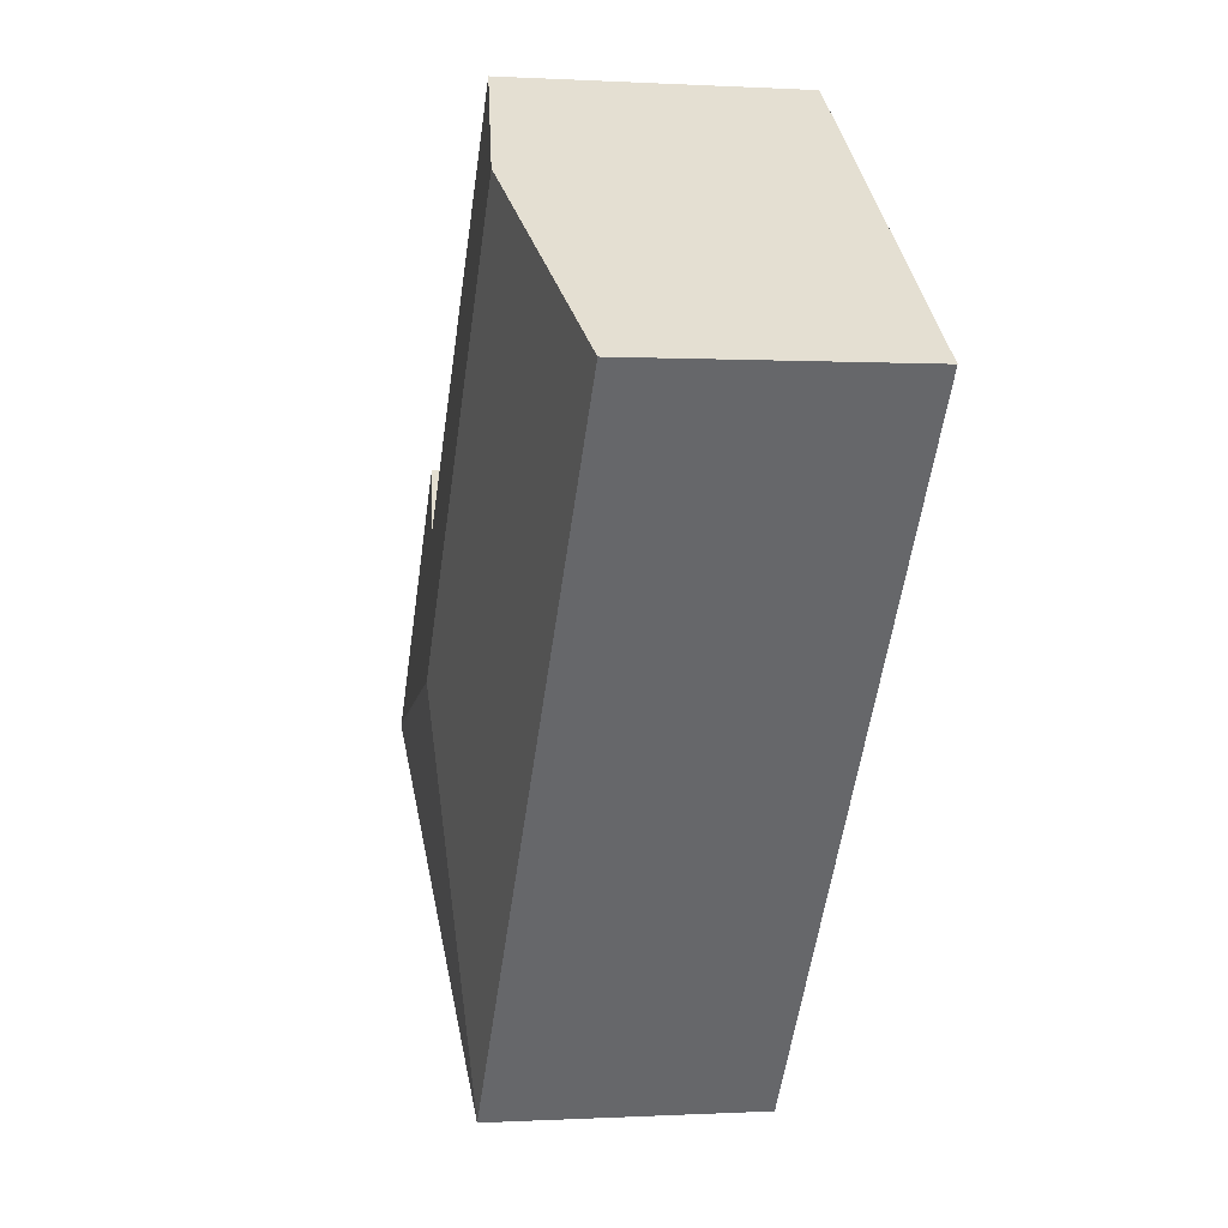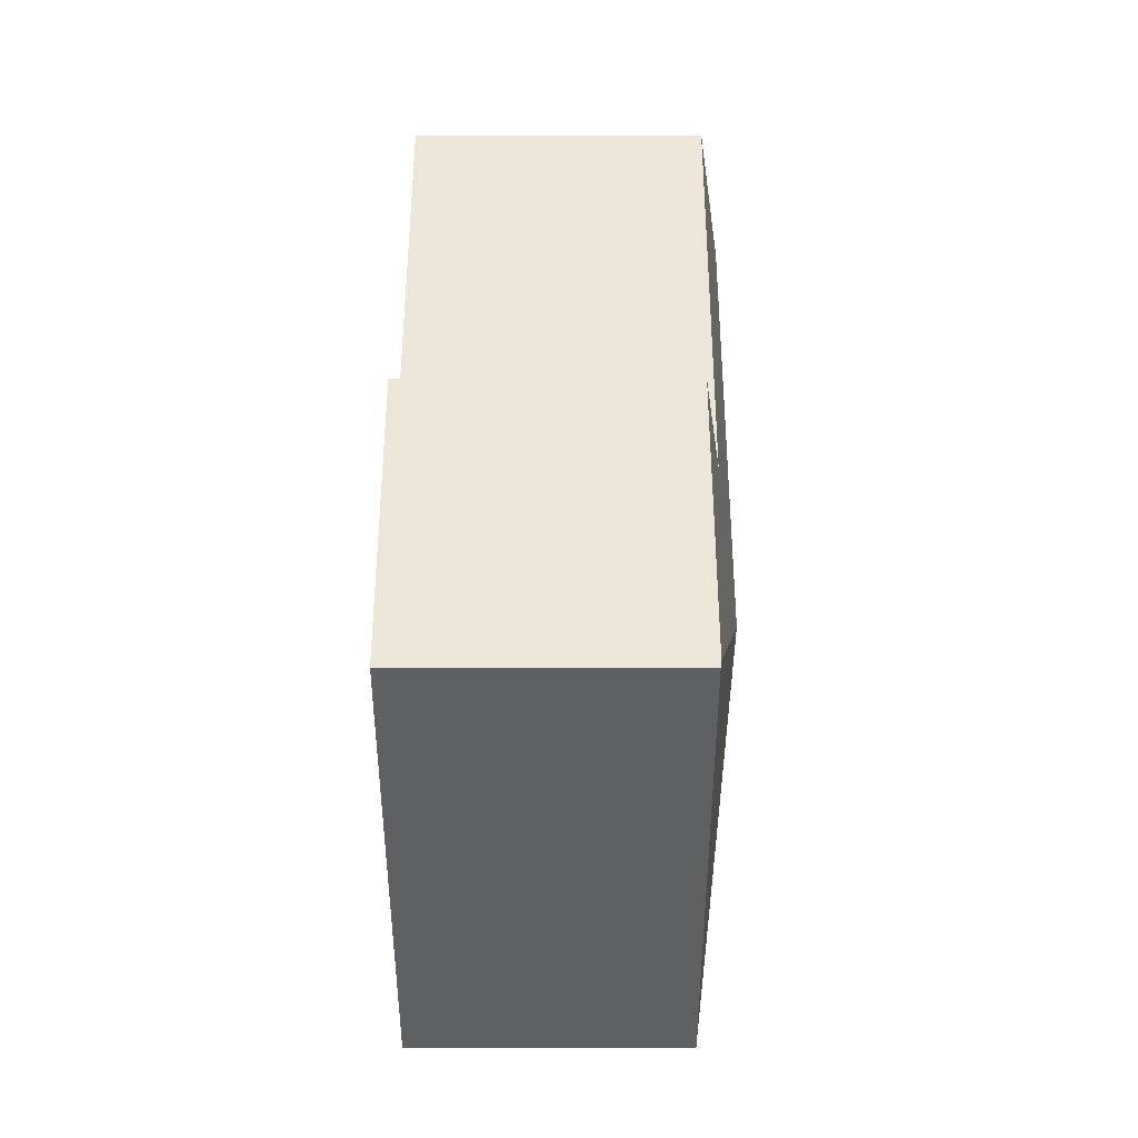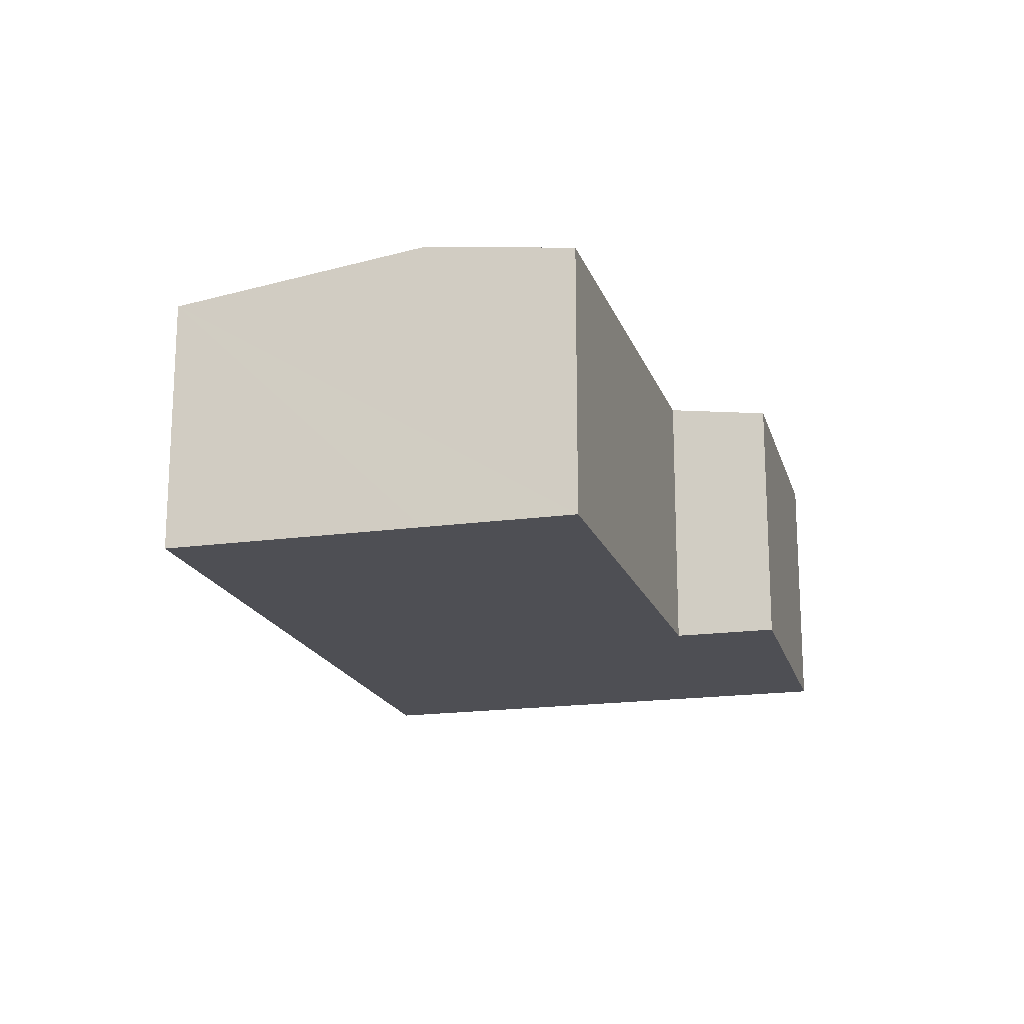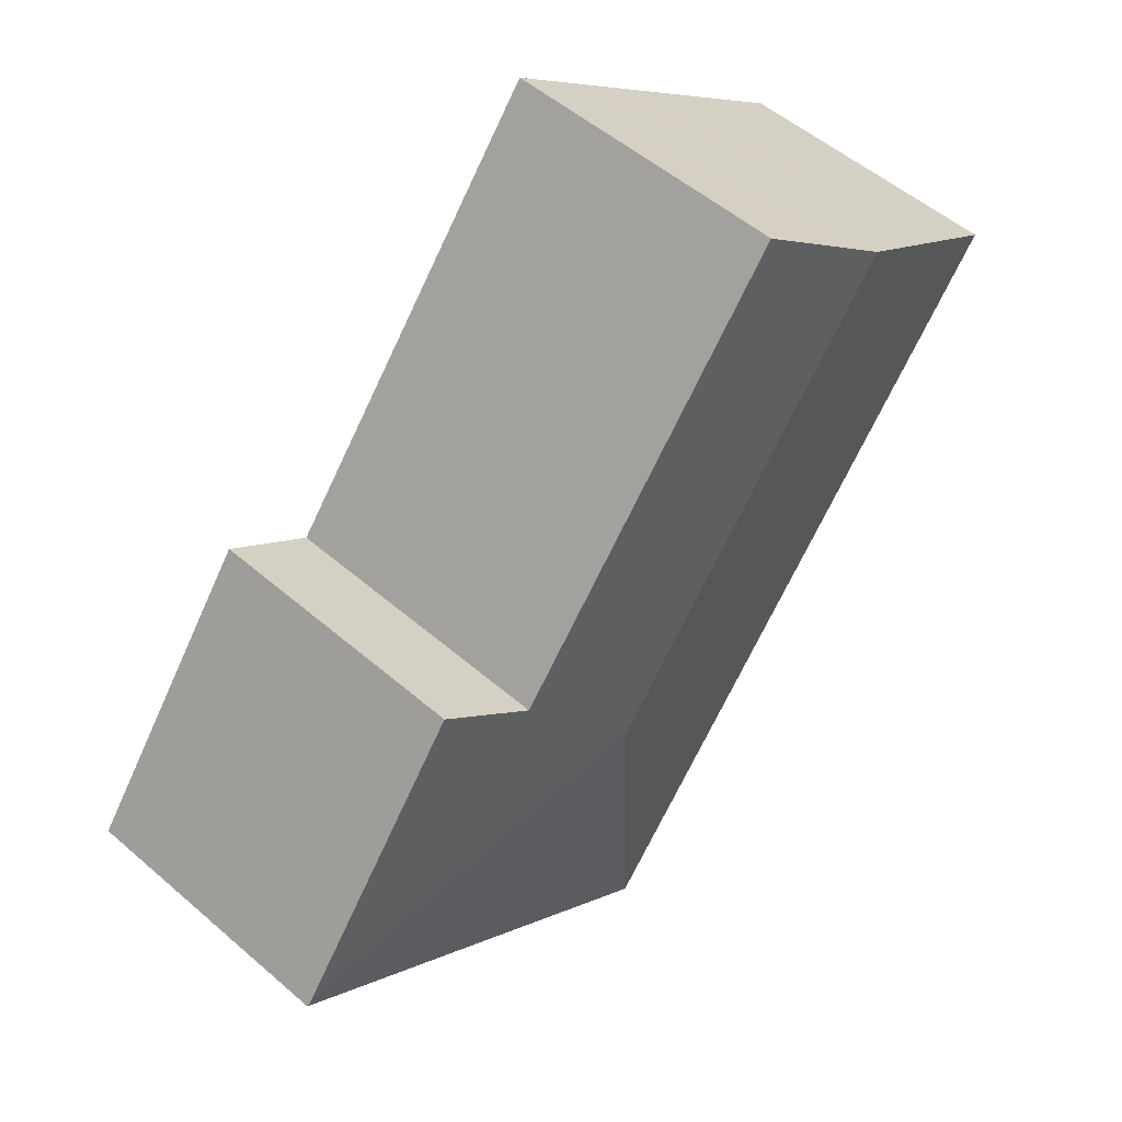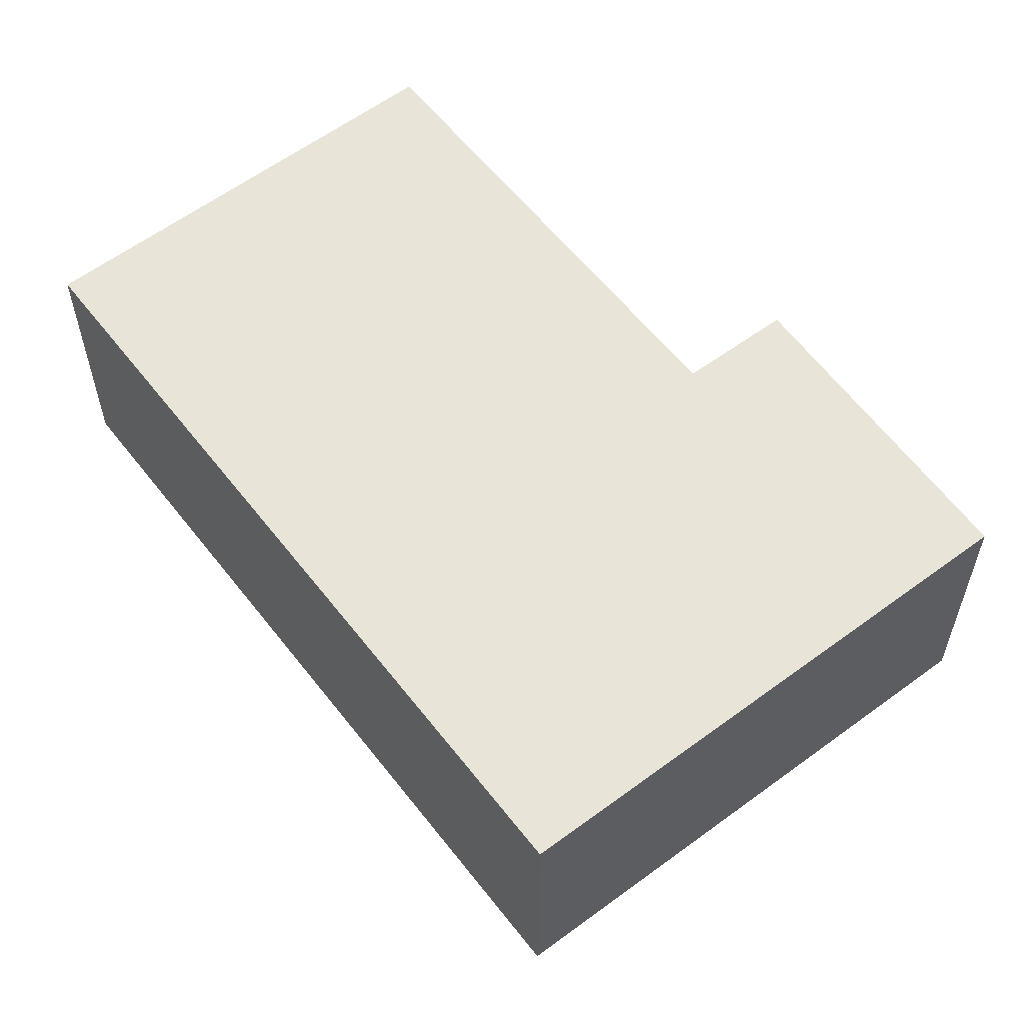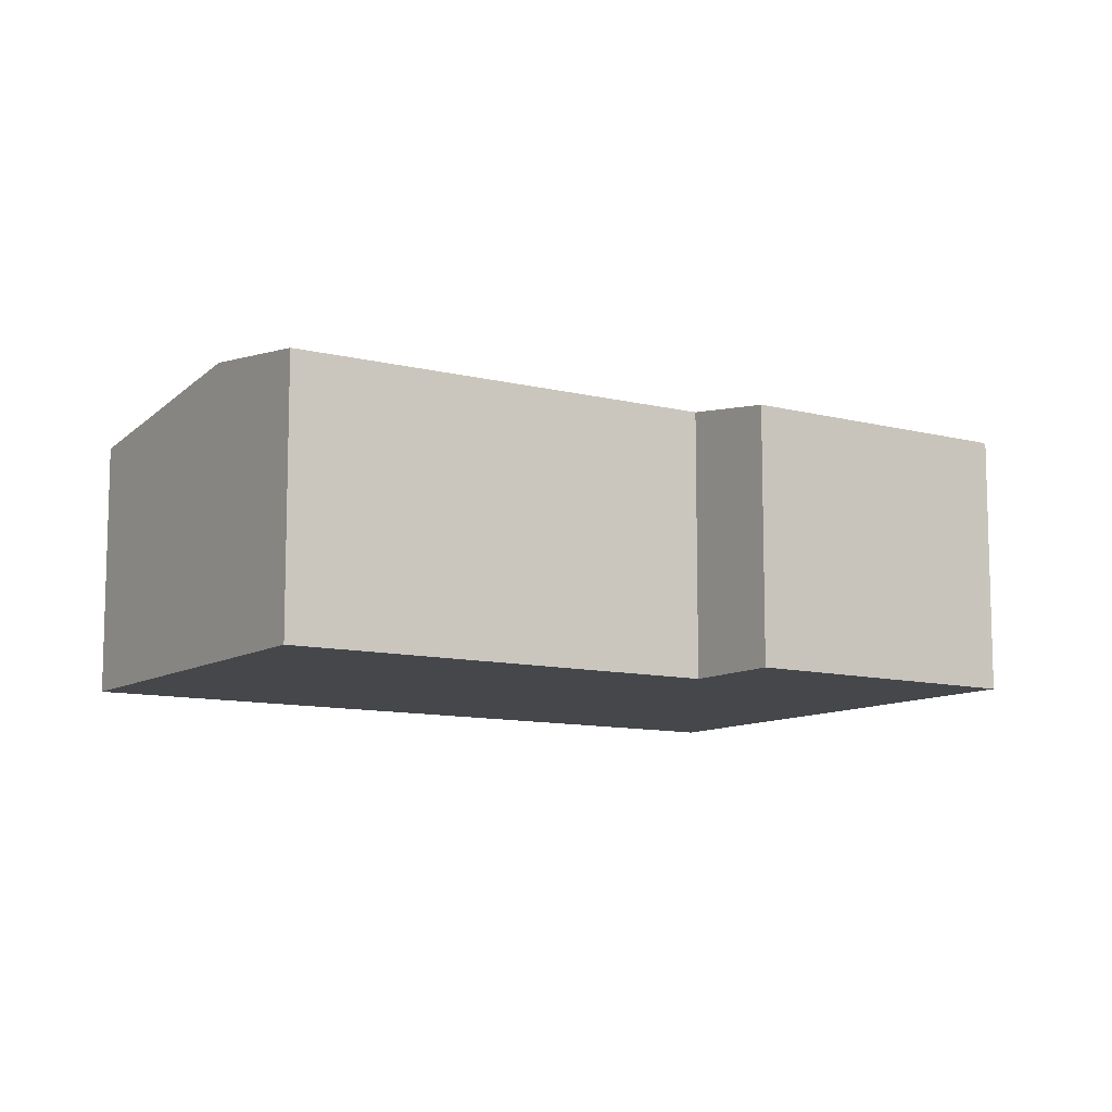
<metadata>
{"format":"obj","ext":"obj","renderer":"f3d","projection":"perspective","resolution":1024,"background":"white","views":[{"elev":-0.1,"azim":-102.9,"up":"+Z"},{"elev":-4.9,"azim":90.0,"up":"+Z"},{"elev":-18.4,"azim":-22.2,"up":"+Y"},{"elev":52.3,"azim":133.0,"up":"+Z"},{"elev":-29.9,"azim":-0.0,"up":"+Z"},{"elev":-10.3,"azim":19.4,"up":"+Y"}]}
</metadata>
<code>
v  3.839 3.161 2.905
v  5.922 3.394 -2.683
v  2.431 3.394 1.84
v  7.098 3.153 -1.211
v  10.11 3.001 -3.238
v  8.076 2.991 -0.483
v  10.15 2.992 -3.296
v  5.357 2.992 -6.941
v  0 2.992 1.832e-16
v  3.839 -1.779e-16 2.905
v  7.098 7.415e-17 -1.211
v  8.076 2.958e-17 -0.483
v  10.11 1.983e-16 -3.238
v  10.15 2.018e-16 -3.296
v  2.431 -1.127e-16 1.84
v  0 0 0
v  5.357 4.25e-16 -6.941
g defaultobject
f 1 2 3
f 2 1 4
f 2 4 5
f 5 4 6
f 7 2 5
f 2 7 8
f 3 8 9
f 8 3 2
f 10 4 1
f 4 10 11
f 12 5 6
f 5 12 13
f 5 13 7
f 7 13 14
f 11 6 4
f 6 11 12
f 3 10 1
f 10 3 9
f 10 9 15
f 15 9 16
f 14 8 7
f 8 14 17
f 17 9 8
f 9 17 16
f 13 17 14
f 17 13 12
f 17 12 11
f 17 11 10
f 17 10 16
f 16 10 15

</code>
